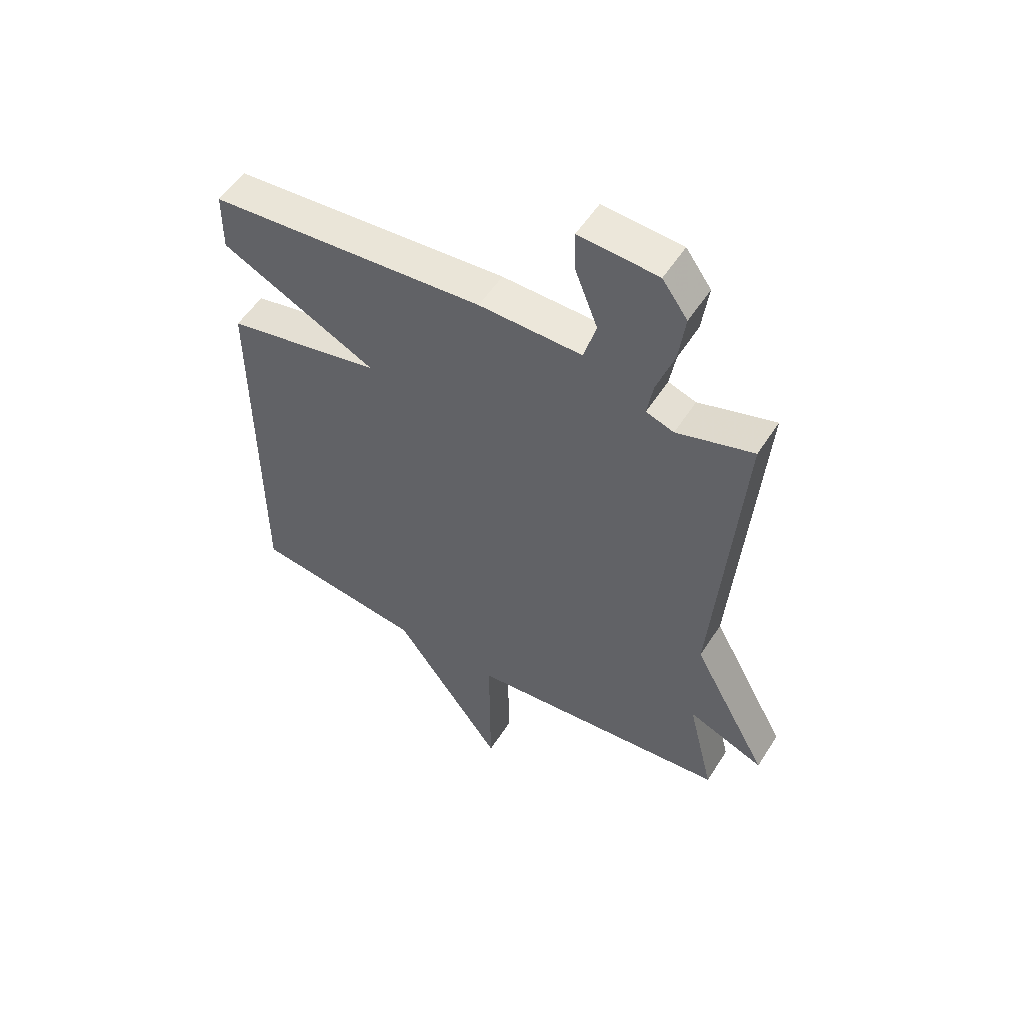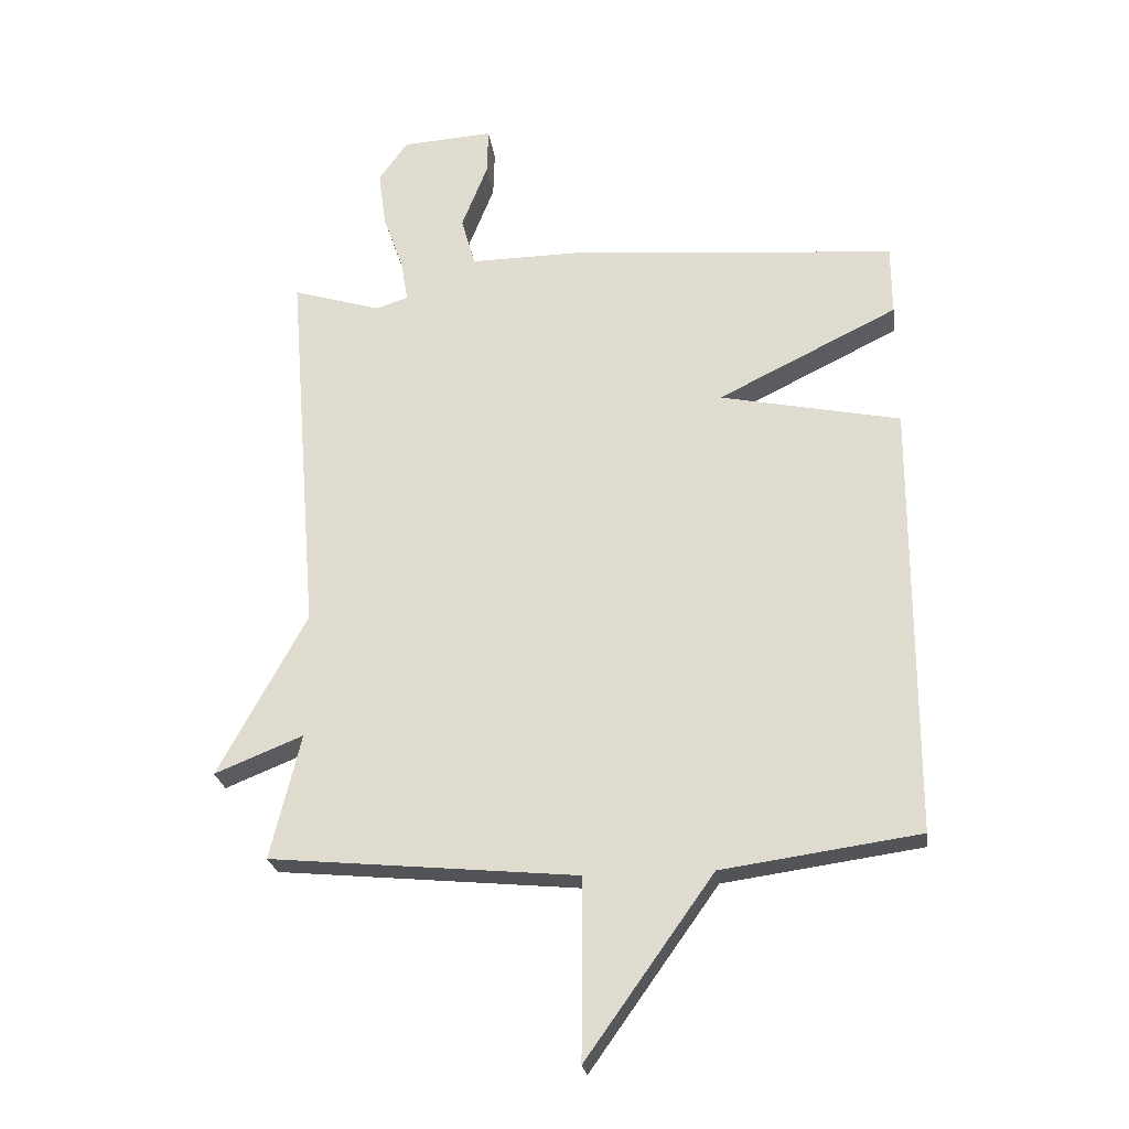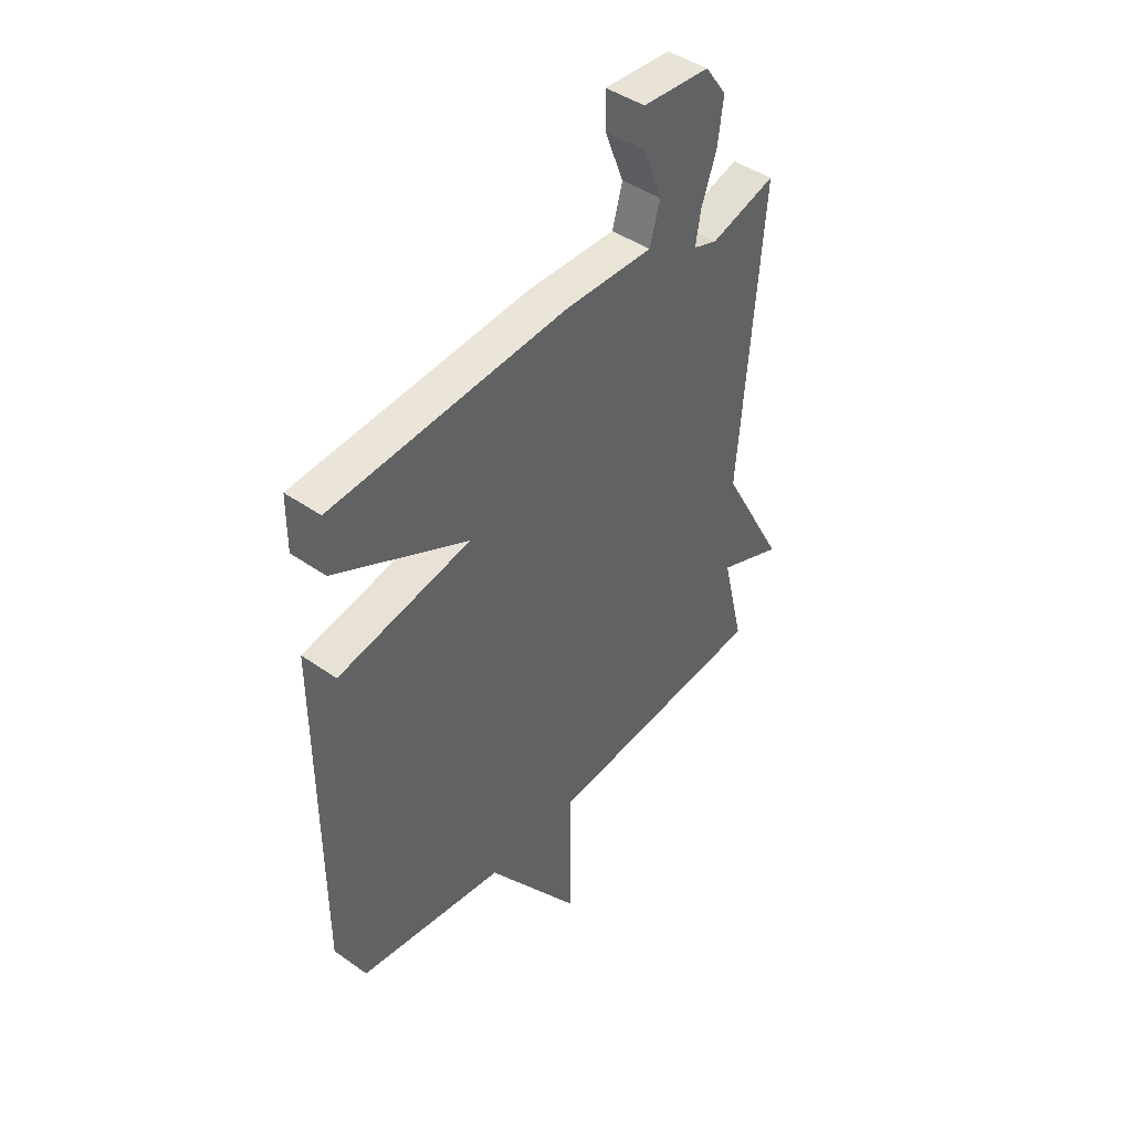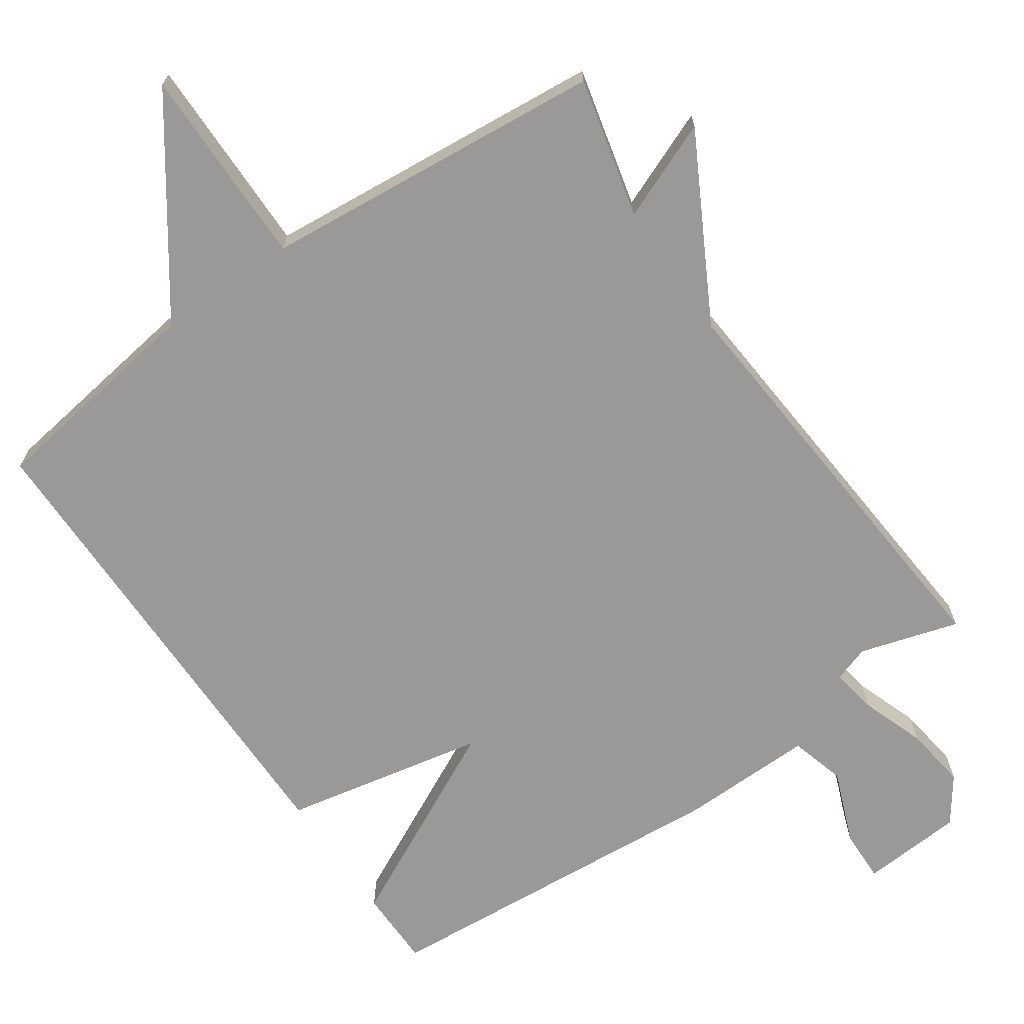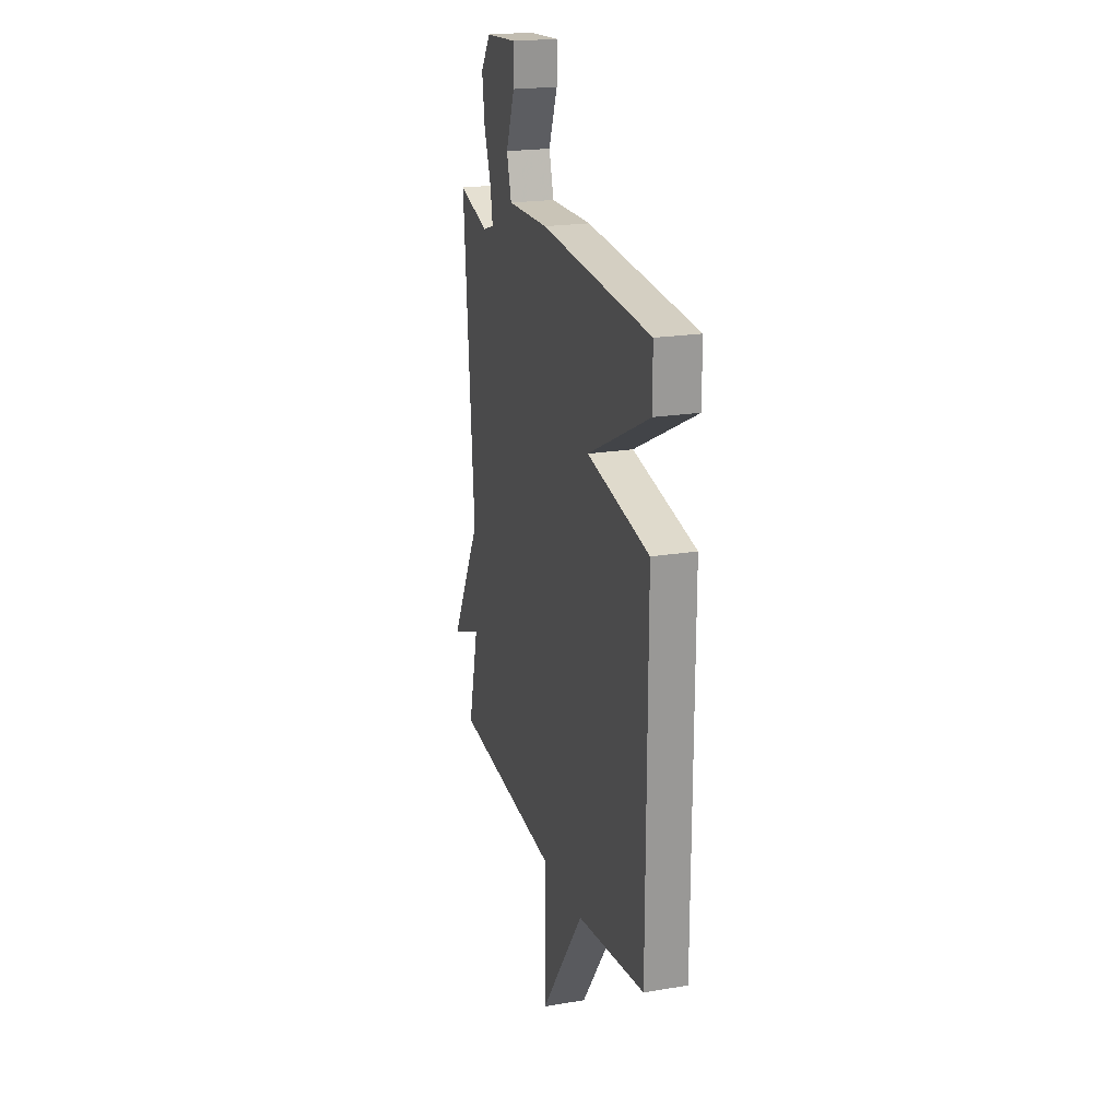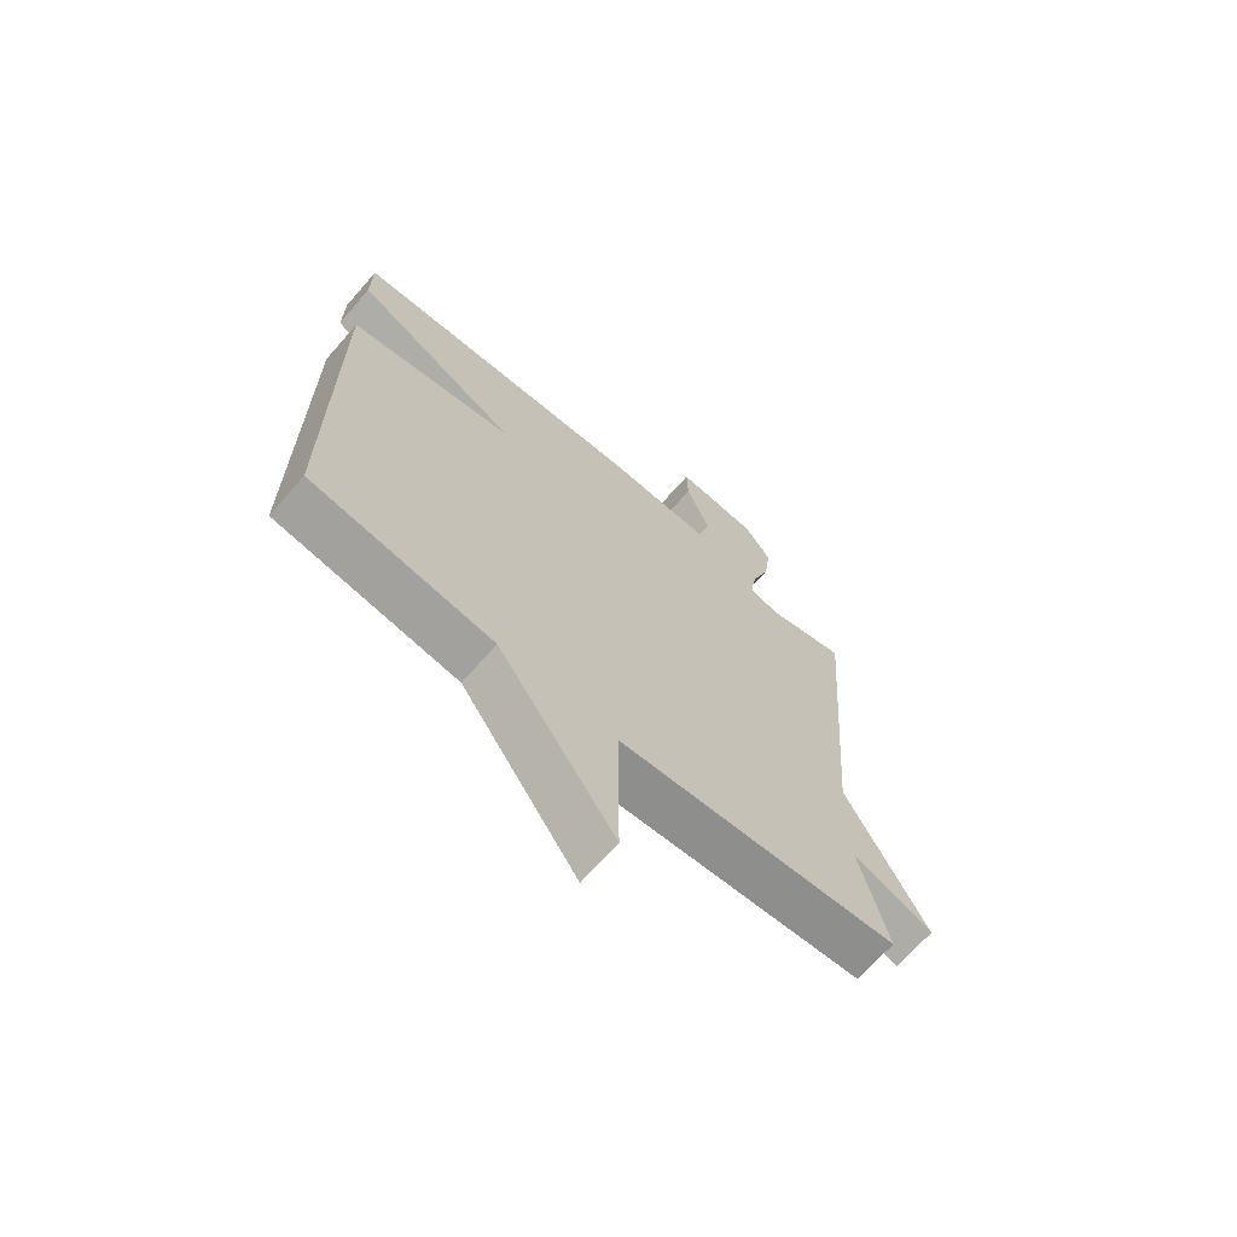
<metadata>
{"format":"obj","ext":"obj","renderer":"f3d","projection":"perspective","resolution":1024,"background":"white","views":[{"elev":53.9,"azim":-148.1,"up":"+Z"},{"elev":-24.0,"azim":7.5,"up":"+Z"},{"elev":43.9,"azim":129.6,"up":"+Z"},{"elev":-68.9,"azim":-145.3,"up":"+Y"},{"elev":20.9,"azim":73.2,"up":"+Z"},{"elev":-68.0,"azim":138.9,"up":"+Z"}]}
</metadata>
<code>
v 0.5 0.07 -0.5
v 0.186 0.07 -0.545
v -0.016 0.07 -0.829
v -0.014 0.07 -0.545
v -0.5 0.07 -0.5
v -0.452 0.07 -0.302
v -0.592 0.07 -0.359
v -0.452 0.07 -0.102
v -0.5 0.07 0.5
v -0.36 0.07 0.458
v -0.309 0.07 0.475
v -0.32 0.07 0.54
v -0.352 0.07 0.63
v -0.364 0.07 0.719
v -0.318 0.07 0.783
v -0.174 0.07 0.793
v -0.176 0.07 0.719
v -0.217 0.07 0.615
v -0.195 0.07 0.537
v -0.006 0.07 0.54
v 0.5 0.07 0.5
v 0.501 0.07 0.39
v 0.215 0.07 0.248
v 0.501 0.07 0.19
v 0.5 0 -0.5
v 0.186 0 -0.545
v -0.016 0 -0.829
v -0.014 0 -0.545
v -0.5 0 -0.5
v -0.452 0 -0.302
v -0.592 0 -0.359
v -0.452 0 -0.102
v -0.5 0 0.5
v -0.36 0 0.458
v -0.309 0 0.475
v -0.32 0 0.54
v -0.352 0 0.63
v -0.364 0 0.719
v -0.318 0 0.783
v -0.174 0 0.793
v -0.176 0 0.719
v -0.217 0 0.615
v -0.195 0 0.537
v -0.006 0 0.54
v 0.5 0 0.5
v 0.501 0 0.39
v 0.215 0 0.248
v 0.501 0 0.19
f 23 24 1 2
f 21 22 23
f 20 21 23
f 19 20 23
f 19 23 2
f 16 17 18
f 15 16 18
f 14 15 18
f 13 14 18
f 12 13 18
f 11 12 18 19
f 8 9 10
f 8 10 11
f 6 7 8
f 11 19 2
f 8 11 2
f 6 8 2
f 2 3 4
f 2 4 5 6
f 26 25 48 47
f 47 46 45
f 47 45 44
f 47 44 43
f 26 47 43
f 42 41 40
f 42 40 39
f 42 39 38
f 42 38 37
f 42 37 36
f 43 42 36 35
f 34 33 32
f 35 34 32
f 32 31 30
f 26 43 35
f 26 35 32
f 26 32 30
f 28 27 26
f 30 29 28 26
f 1 25 26 2
f 2 26 27 3
f 3 27 28 4
f 4 28 29 5
f 5 29 30 6
f 6 30 31 7
f 7 31 32 8
f 8 32 33 9
f 9 33 34 10
f 10 34 35 11
f 11 35 36 12
f 12 36 37 13
f 13 37 38 14
f 14 38 39 15
f 15 39 40 16
f 16 40 41 17
f 17 41 42 18
f 18 42 43 19
f 19 43 44 20
f 20 44 45 21
f 21 45 46 22
f 22 46 47 23
f 23 47 48 24
f 24 48 25 1

</code>
